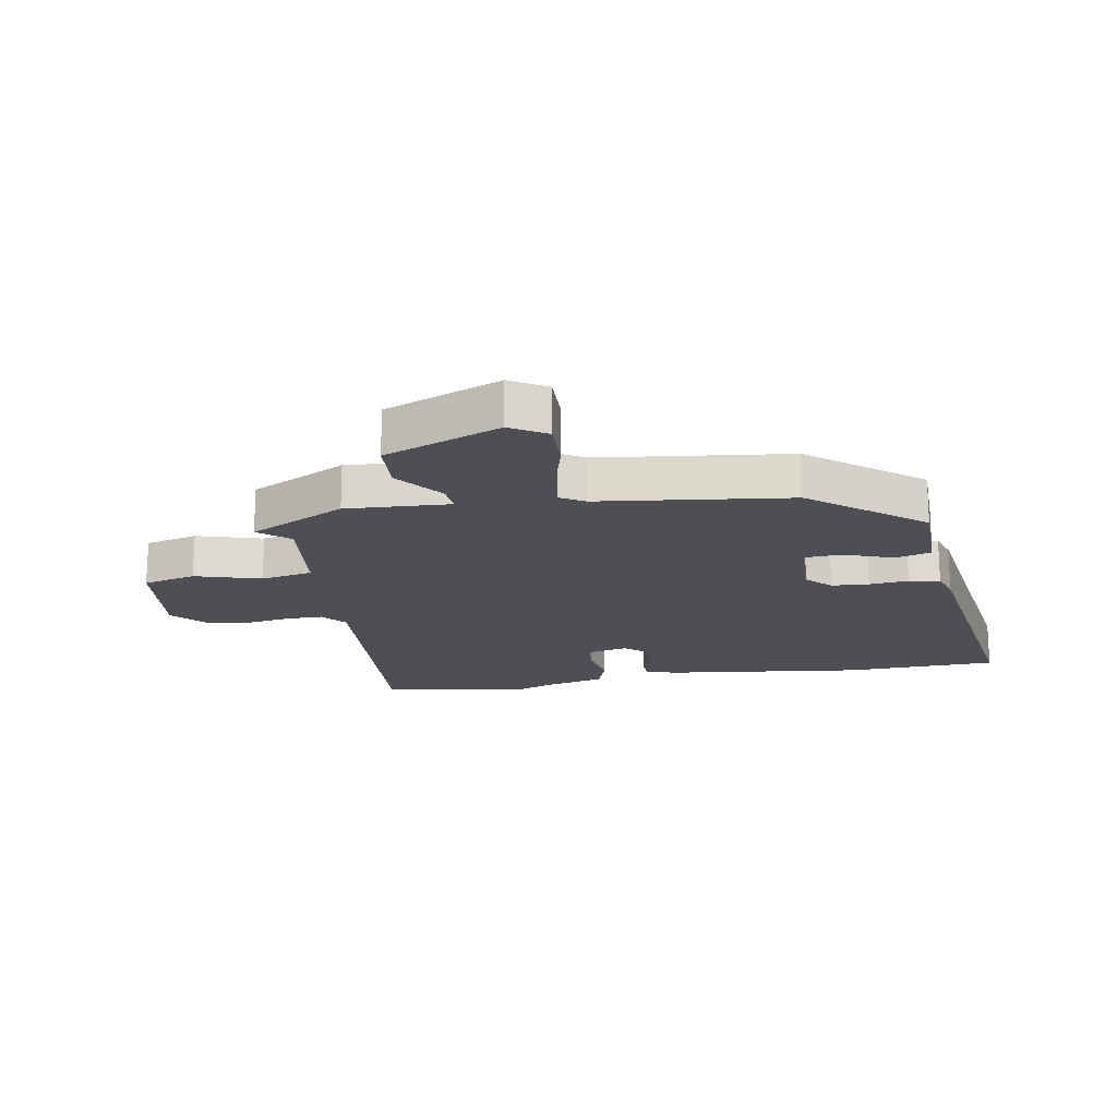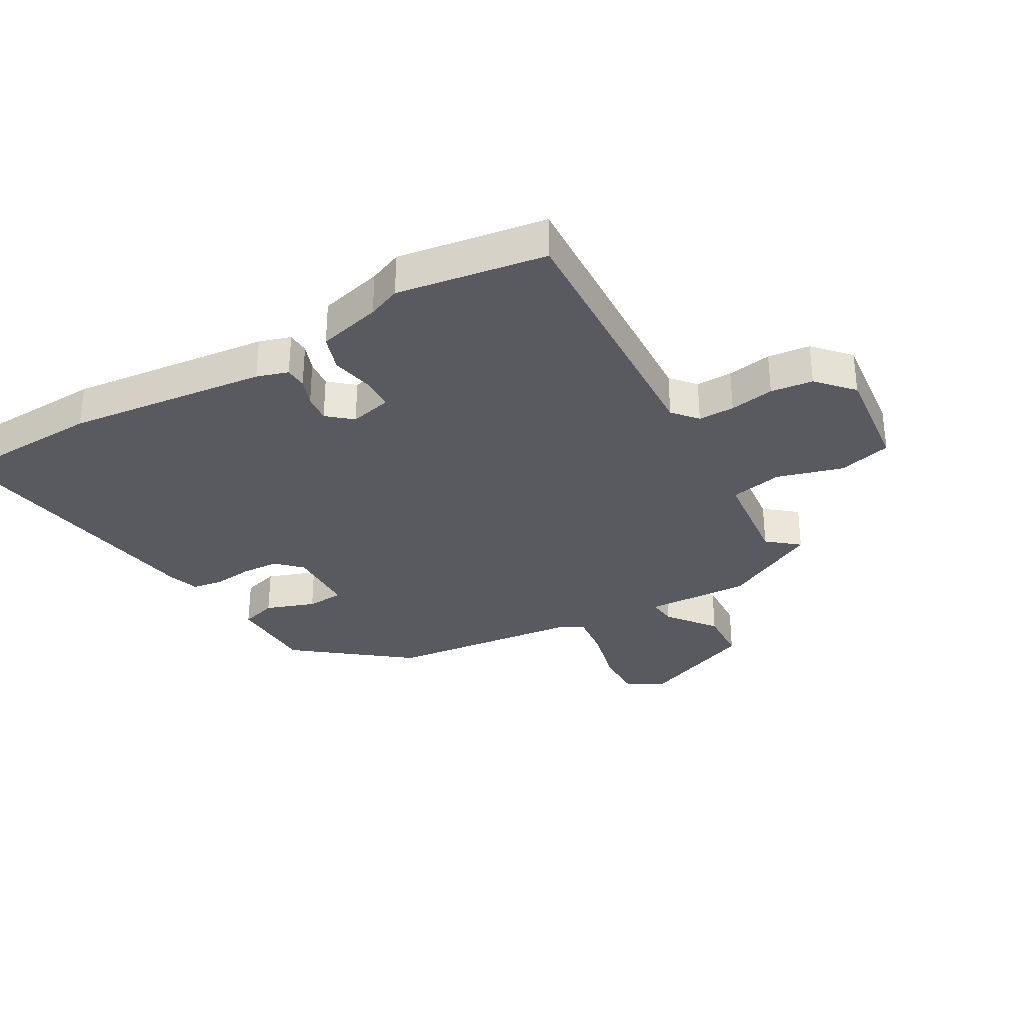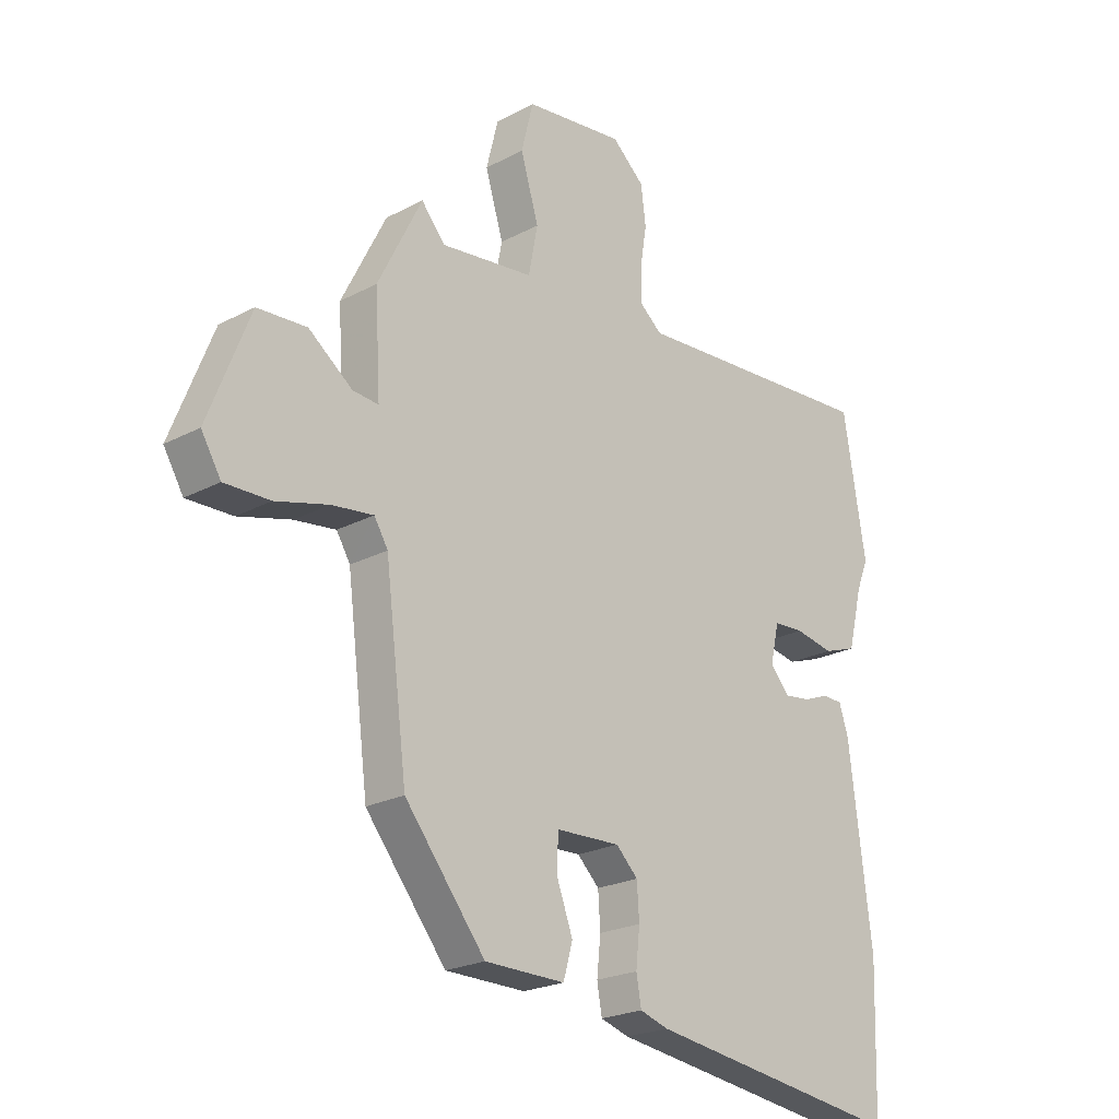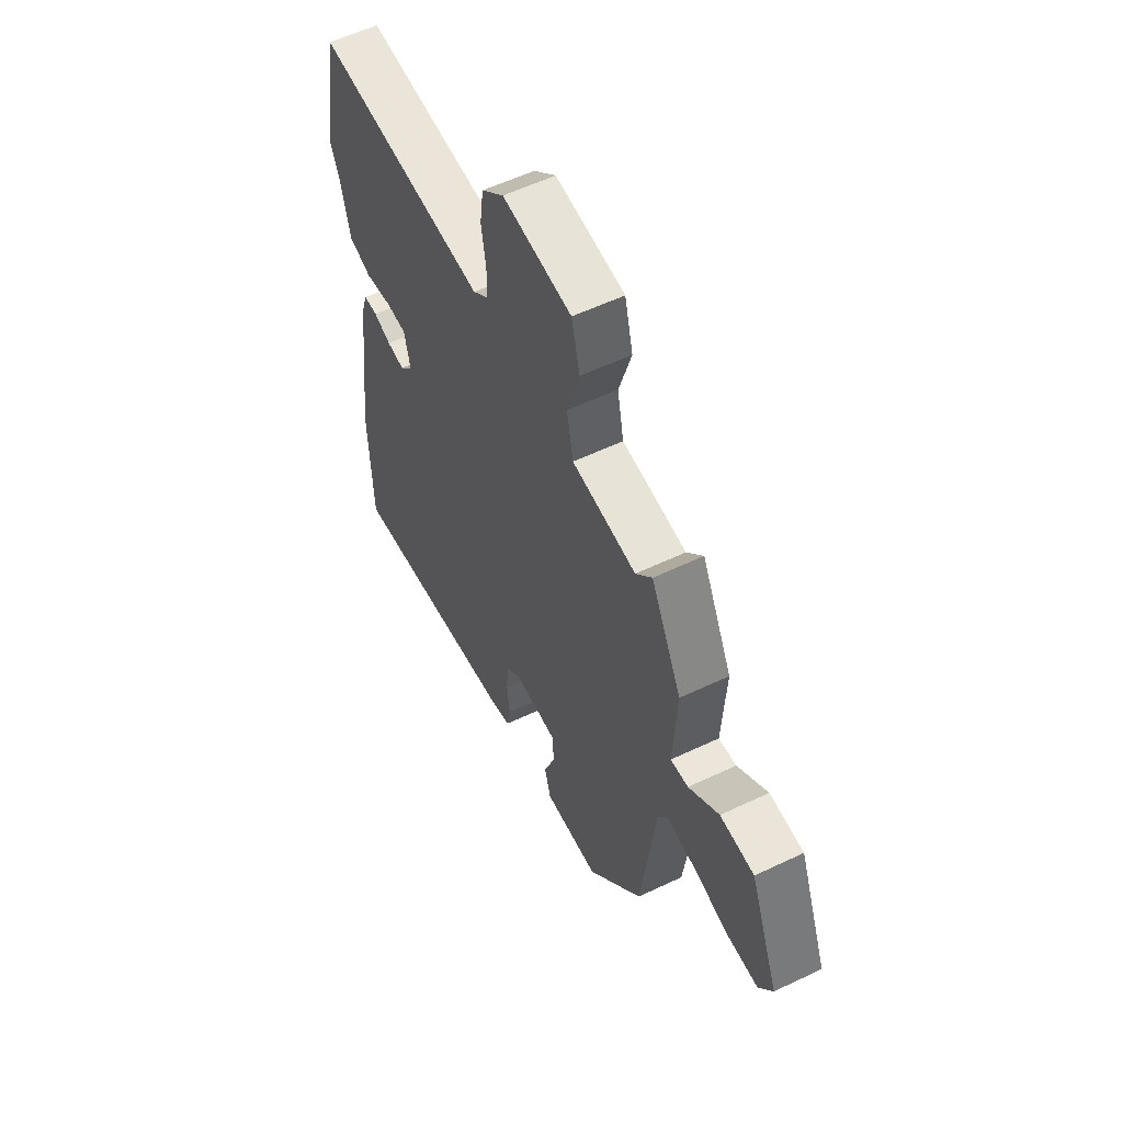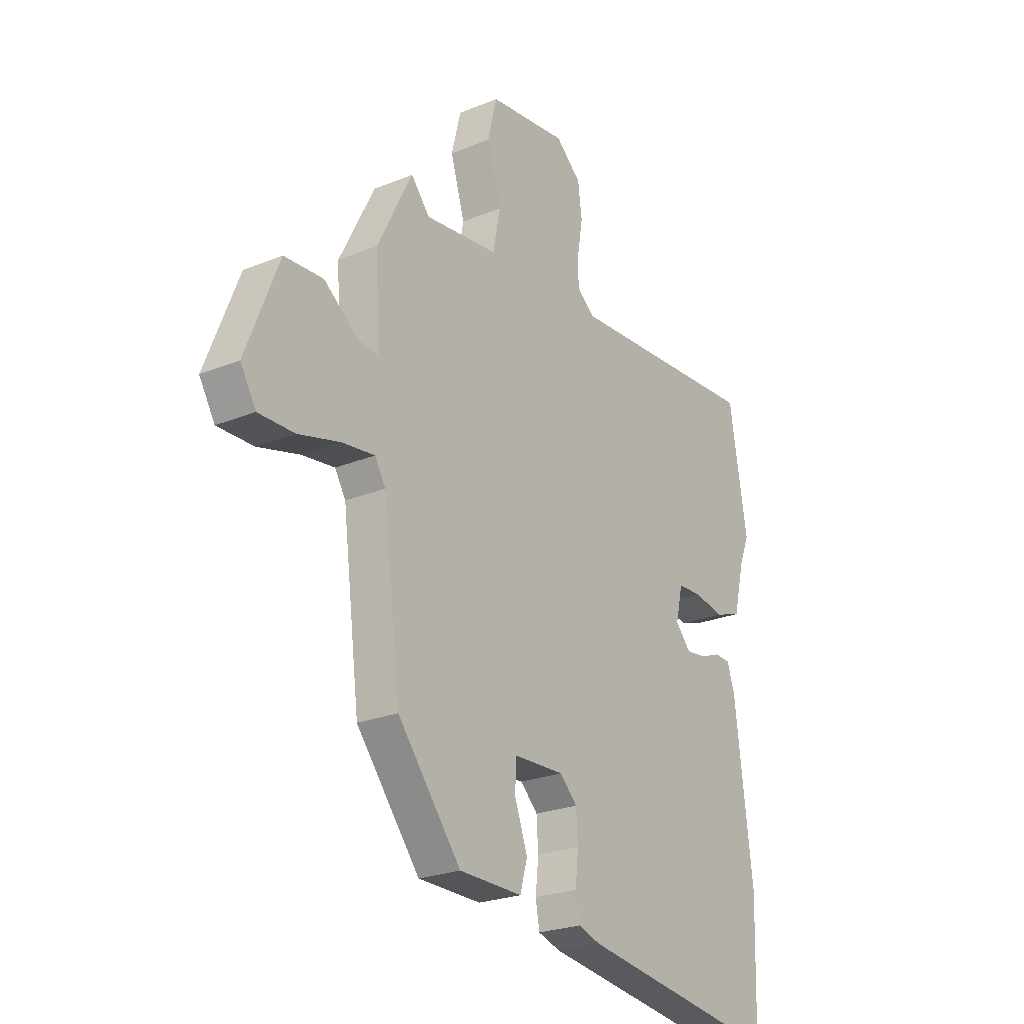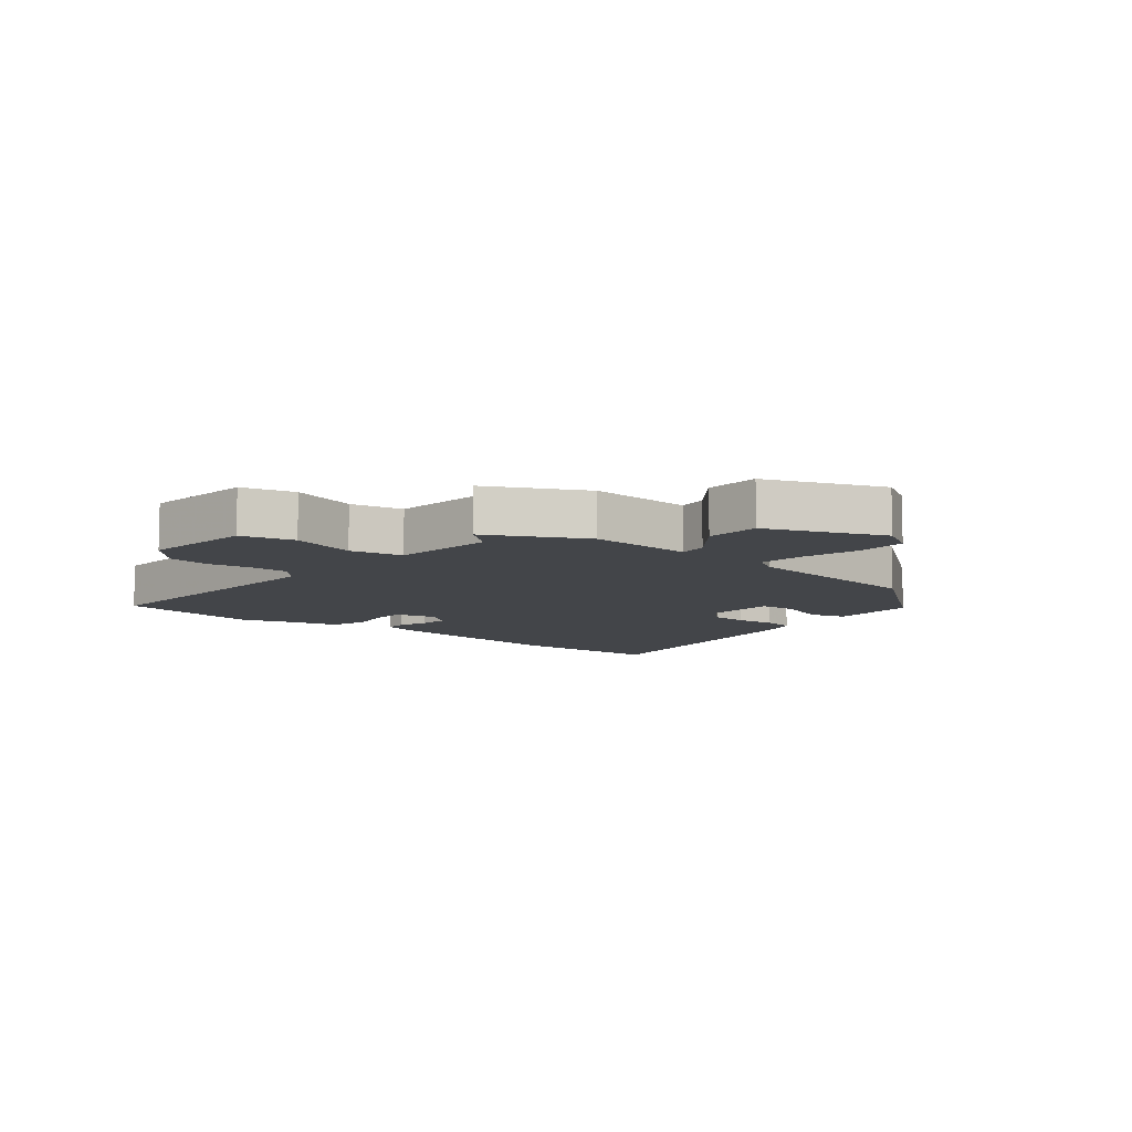
<metadata>
{"format":"obj","ext":"obj","renderer":"f3d","projection":"perspective","resolution":1024,"background":"white","views":[{"elev":-18.3,"azim":100.1,"up":"+Y"},{"elev":-31.9,"azim":-59.4,"up":"+Y"},{"elev":-22.5,"azim":132.4,"up":"+Z"},{"elev":57.0,"azim":63.6,"up":"+Z"},{"elev":-24.2,"azim":124.2,"up":"+Z"},{"elev":-8.9,"azim":51.1,"up":"+Y"}]}
</metadata>
<code>
v -0.497 0.07 -0.588
v -0.505 0.07 -0.335
v -0.464 0.07 -0.003
v -0.447 0.07 0.049
v -0.41 0.07 0.05
v -0.364 0.07 0.032
v -0.317 0.07 0.026
v -0.282 0.07 0.066
v -0.298 0.07 0.136
v -0.353 0.07 0.139
v -0.424 0.07 0.126
v -0.484 0.07 0.147
v -0.51 0.07 0.253
v -0.532 0.07 0.308
v -0.491 0.07 0.554
v -0.035 0.07 0.523
v 0.006 0.07 0.557
v 0.006 0.07 0.617
v -0.006 0.07 0.691
v 0.003 0.07 0.761
v 0.062 0.07 0.813
v 0.244 0.07 0.79
v 0.266 0.07 0.702
v 0.233 0.07 0.593
v 0.25 0.07 0.506
v 0.42 0.07 0.485
v 0.463 0.07 0.536
v 0.544 0.07 0.375
v 0.534 0.07 0.202
v 0.581 0.07 0.206
v 0.661 0.07 0.266
v 0.751 0.07 0.26
v 0.827 0.07 0.067
v 0.791 0.07 0.007
v 0.708 0.07 0.009
v 0.612 0.07 0.035
v 0.536 0.07 0.045
v 0.511 0.07 0.004
v 0.471 0.07 -0.313
v 0.324 0.07 -0.496
v 0.178 0.07 -0.497
v 0.161 0.07 -0.437
v 0.191 0.07 -0.356
v 0.188 0.07 -0.294
v 0.071 0.07 -0.289
v 0.031 0.07 -0.328
v 0.027 0.07 -0.39
v 0.034 0.07 -0.456
v 0.025 0.07 -0.507
v -0.027 0.07 -0.523
v -0.497 0 -0.588
v -0.505 0 -0.335
v -0.464 0 -0.003
v -0.447 0 0.049
v -0.41 0 0.05
v -0.364 0 0.032
v -0.317 0 0.026
v -0.282 0 0.066
v -0.298 0 0.136
v -0.353 0 0.139
v -0.424 0 0.126
v -0.484 0 0.147
v -0.51 0 0.253
v -0.532 0 0.308
v -0.491 0 0.554
v -0.035 0 0.523
v 0.006 0 0.557
v 0.006 0 0.617
v -0.006 0 0.691
v 0.003 0 0.761
v 0.062 0 0.813
v 0.244 0 0.79
v 0.266 0 0.702
v 0.233 0 0.593
v 0.25 0 0.506
v 0.42 0 0.485
v 0.463 0 0.536
v 0.544 0 0.375
v 0.534 0 0.202
v 0.581 0 0.206
v 0.661 0 0.266
v 0.751 0 0.26
v 0.827 0 0.067
v 0.791 0 0.007
v 0.708 0 0.009
v 0.612 0 0.035
v 0.536 0 0.045
v 0.511 0 0.004
v 0.471 0 -0.313
v 0.324 0 -0.496
v 0.178 0 -0.497
v 0.161 0 -0.437
v 0.191 0 -0.356
v 0.188 0 -0.294
v 0.071 0 -0.289
v 0.031 0 -0.328
v 0.027 0 -0.39
v 0.034 0 -0.456
v 0.025 0 -0.507
v -0.027 0 -0.523
f 4 5 6
f 3 4 6
f 2 3 6
f 1 2 6
f 50 1 6
f 49 50 6
f 48 49 6
f 47 48 6
f 46 47 6 7
f 45 46 7 8
f 44 45 8 9
f 41 42 43
f 40 41 43
f 39 40 43
f 38 39 43
f 37 38 43 44
f 34 35 36
f 33 34 36
f 32 33 36
f 31 32 36
f 30 31 36
f 29 30 36 37
f 26 27 28 29
f 37 44 9
f 29 37 9
f 26 29 9
f 25 26 9
f 22 23 24
f 21 22 24
f 20 21 24
f 19 20 24
f 18 19 24
f 17 18 24 25
f 13 14 15 16
f 12 13 16
f 11 12 16
f 10 11 16
f 16 17 25
f 10 16 25
f 9 10 25
f 56 55 54
f 56 54 53
f 56 53 52
f 56 52 51
f 56 51 100
f 56 100 99
f 56 99 98
f 56 98 97
f 57 56 97 96
f 58 57 96 95
f 59 58 95 94
f 93 92 91
f 93 91 90
f 93 90 89
f 93 89 88
f 94 93 88 87
f 86 85 84
f 86 84 83
f 86 83 82
f 86 82 81
f 86 81 80
f 87 86 80 79
f 79 78 77 76
f 59 94 87
f 59 87 79
f 59 79 76
f 59 76 75
f 74 73 72
f 74 72 71
f 74 71 70
f 74 70 69
f 74 69 68
f 75 74 68 67
f 66 65 64 63
f 66 63 62
f 66 62 61
f 66 61 60
f 75 67 66
f 75 66 60
f 75 60 59
f 1 51 52 2
f 2 52 53 3
f 3 53 54 4
f 4 54 55 5
f 5 55 56 6
f 6 56 57 7
f 7 57 58 8
f 8 58 59 9
f 9 59 60 10
f 10 60 61 11
f 11 61 62 12
f 12 62 63 13
f 13 63 64 14
f 14 64 65 15
f 15 65 66 16
f 16 66 67 17
f 17 67 68 18
f 18 68 69 19
f 19 69 70 20
f 20 70 71 21
f 21 71 72 22
f 22 72 73 23
f 23 73 74 24
f 24 74 75 25
f 25 75 76 26
f 26 76 77 27
f 27 77 78 28
f 28 78 79 29
f 29 79 80 30
f 30 80 81 31
f 31 81 82 32
f 32 82 83 33
f 33 83 84 34
f 34 84 85 35
f 35 85 86 36
f 36 86 87 37
f 37 87 88 38
f 38 88 89 39
f 39 89 90 40
f 40 90 91 41
f 41 91 92 42
f 42 92 93 43
f 43 93 94 44
f 44 94 95 45
f 45 95 96 46
f 46 96 97 47
f 47 97 98 48
f 48 98 99 49
f 49 99 100 50
f 50 100 51 1

</code>
